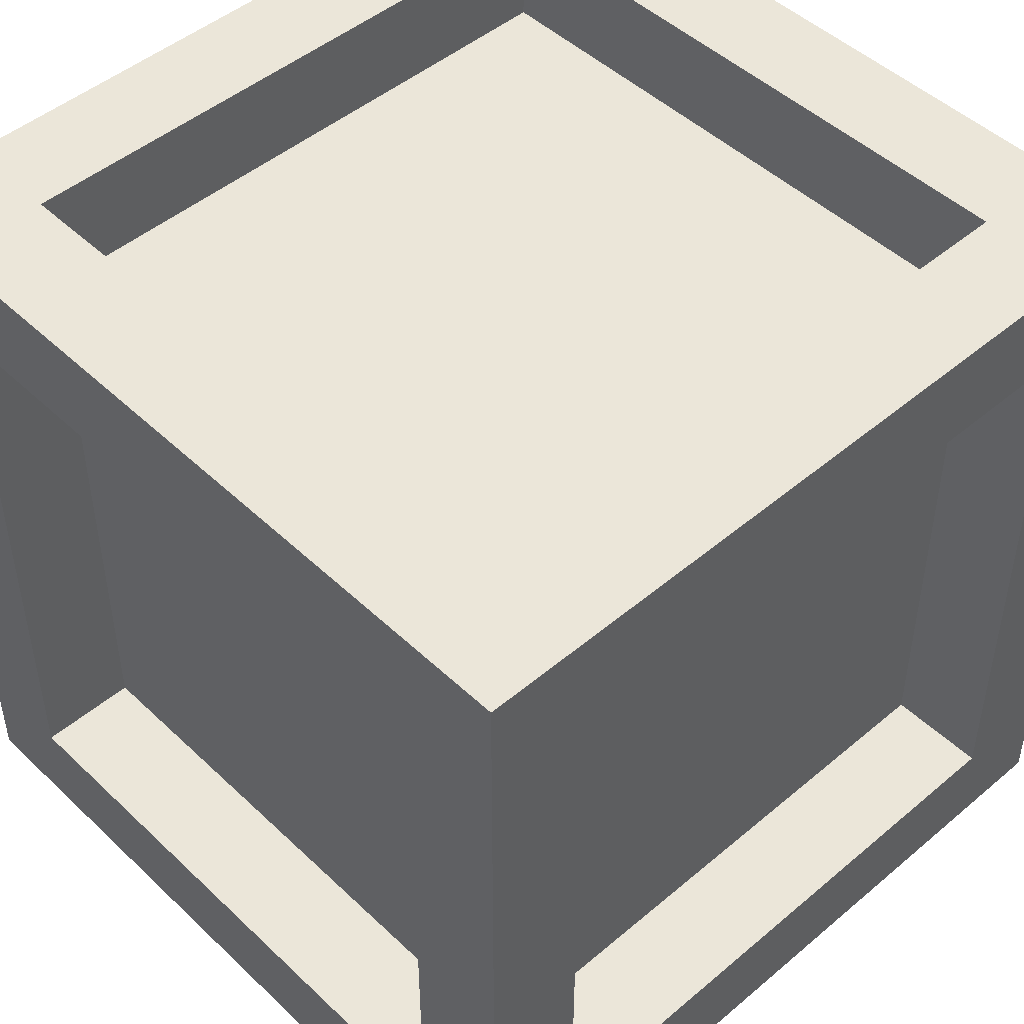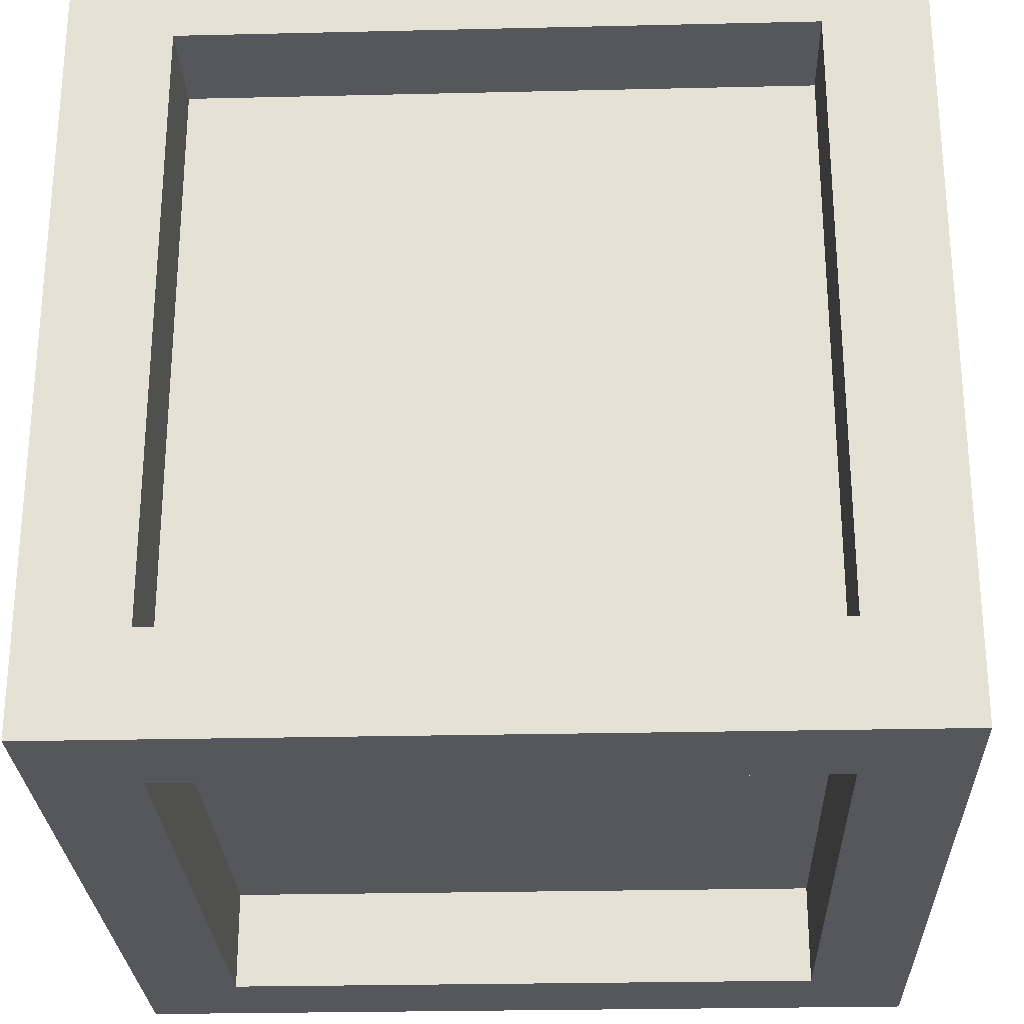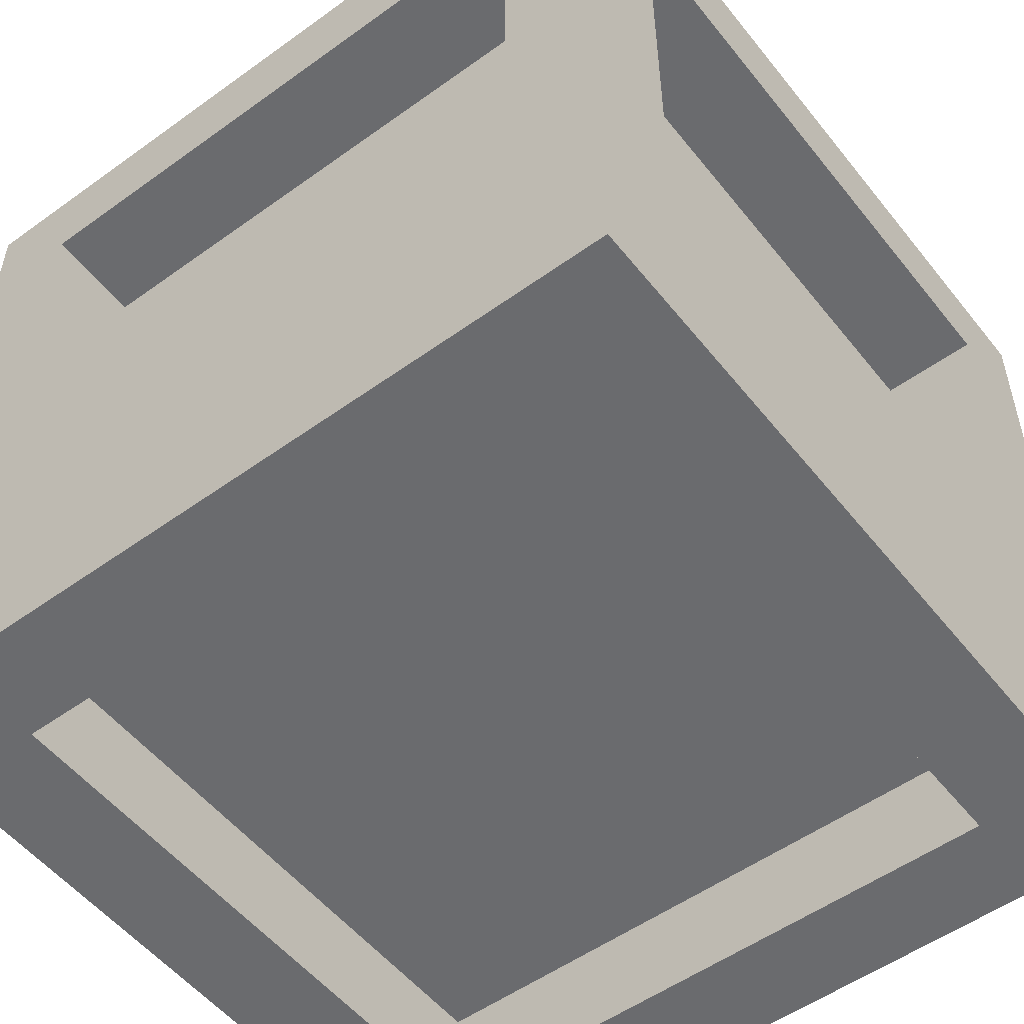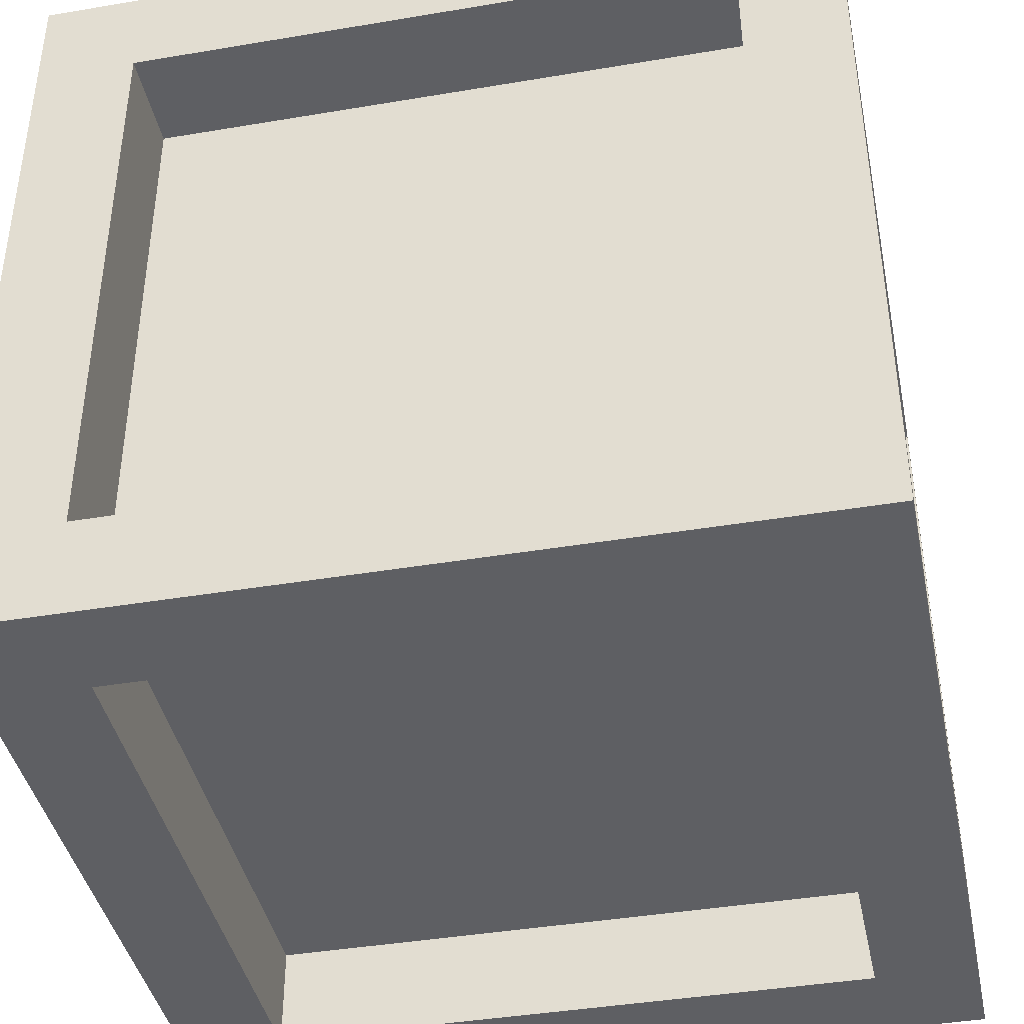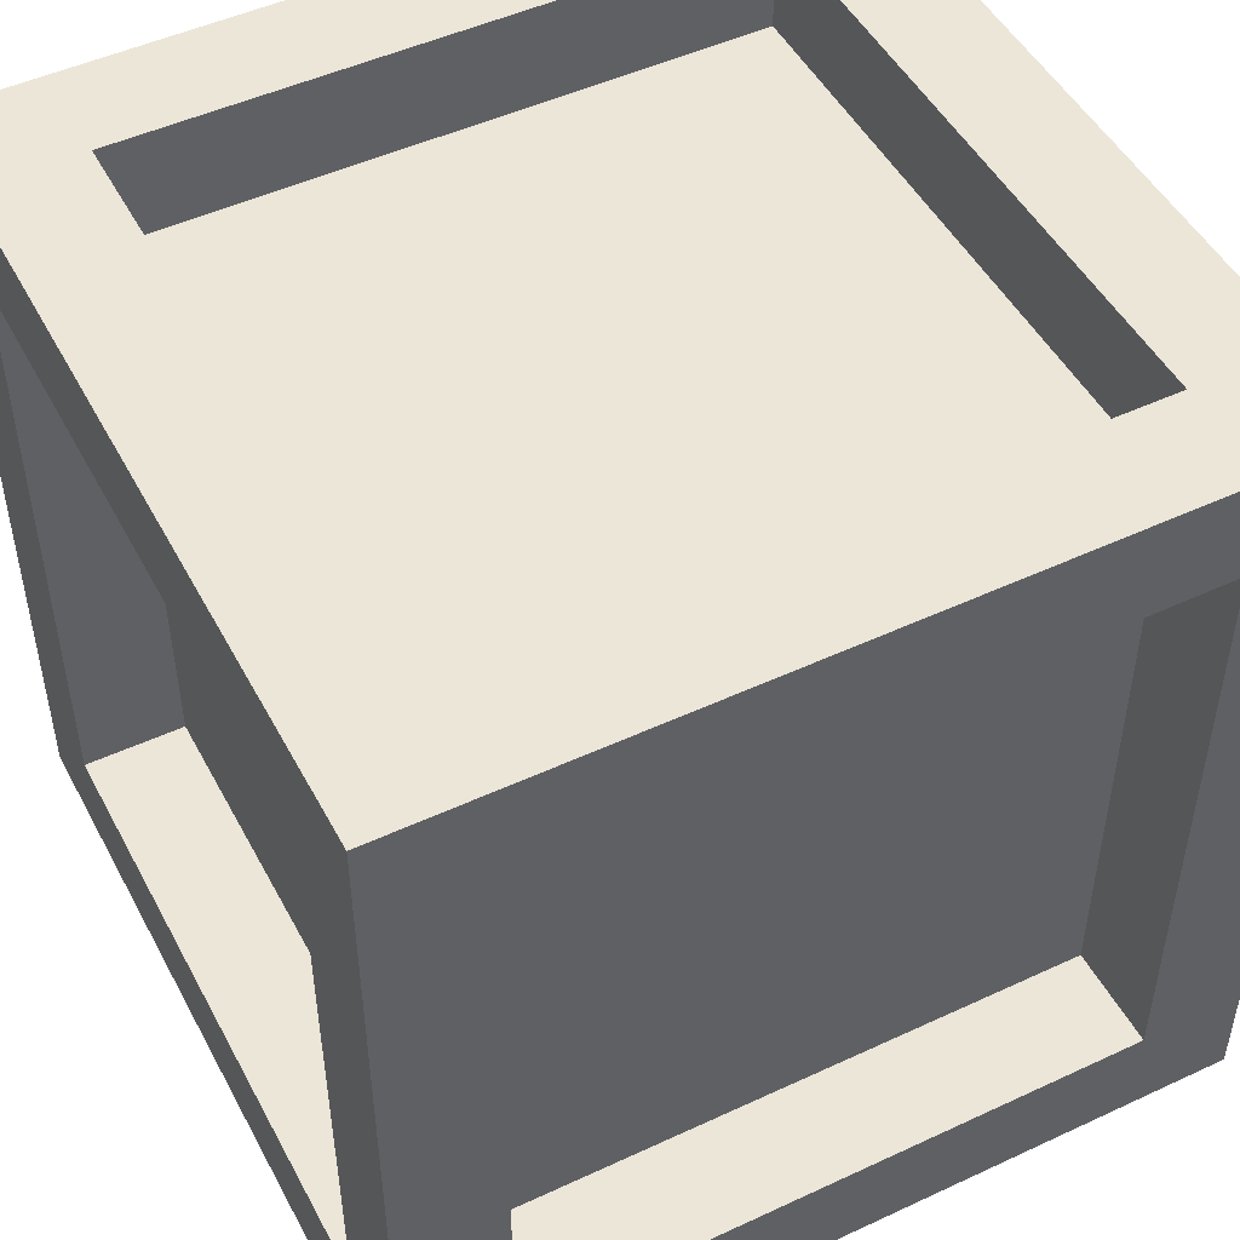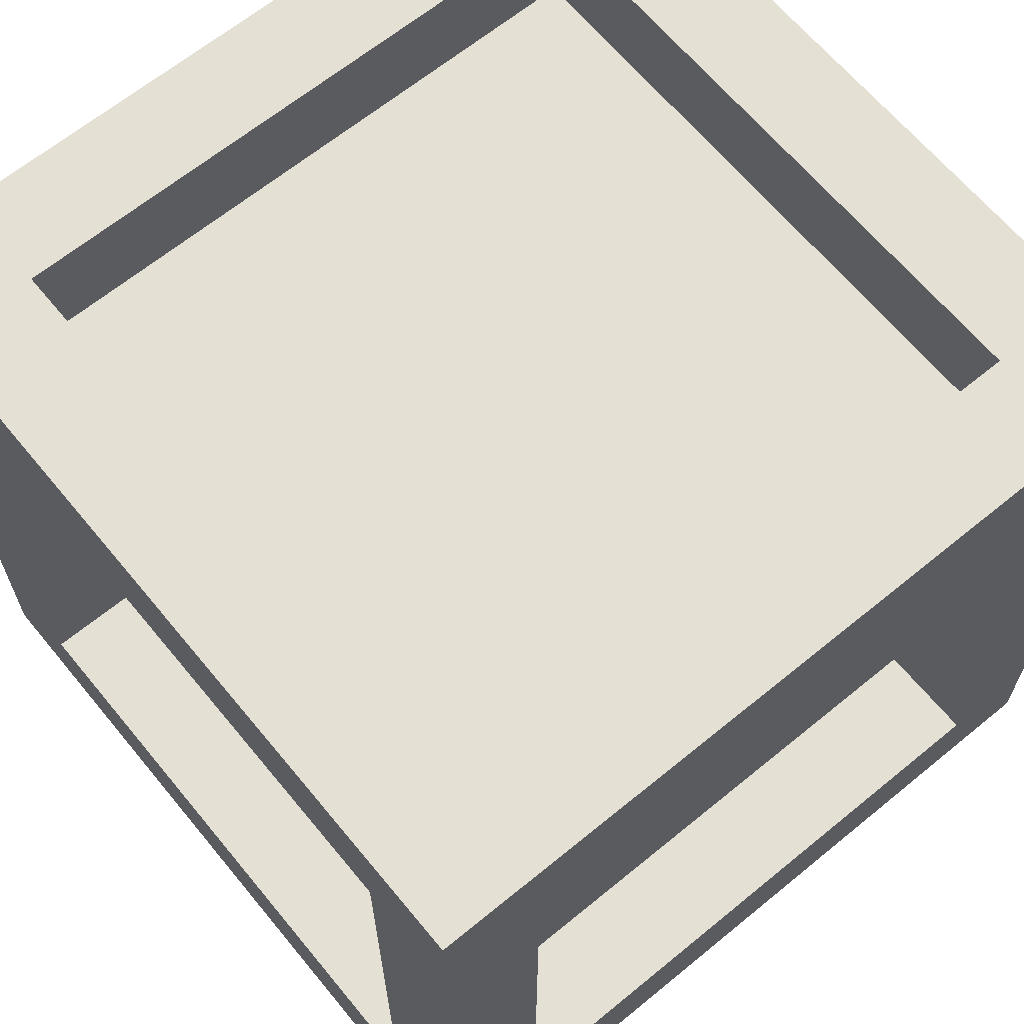
<metadata>
{"format":"obj","ext":"obj","renderer":"f3d","projection":"perspective","resolution":1024,"background":"white","views":[{"elev":47.9,"azim":-43.4,"up":"+Z"},{"elev":-26.5,"azim":-177.9,"up":"+Z"},{"elev":-53.4,"azim":37.6,"up":"+Z"},{"elev":-41.1,"azim":-78.4,"up":"+Y"},{"elev":49.1,"azim":62.7,"up":"+Y"},{"elev":65.2,"azim":-39.5,"up":"+Z"}]}
</metadata>
<code>
g default
v -4 0 4
v -3 0 4
v 0 0 4
v 3 0 4
v 4 0 4
v -4 1 4
v -3 1 4
v 0 1 4
v 3 1 4
v 4 1 4
v -4 4 4
v -3 4 4
v 3 4 4
v 4 4 4
v -4 7 4
v -3 7 4
v 0 7 4
v 3 7 4
v 4 7 4
v -4 8 4
v -3 8 4
v 0 8 4
v 3 8 4
v 4 8 4
v -4 8 3
v -3 8 3
v 0 8 3
v 3 8 3
v 4 8 3
v -4 8 0
v -3 8 0
v 3 8 0
v 4 8 0
v -4 8 -3
v -3 8 -3
v 0 8 -3
v 3 8 -3
v 4 8 -3
v -4 8 -4
v -3 8 -4
v 0 8 -4
v 3 8 -4
v 4 8 -4
v -4 7 -4
v -3 7 -4
v 0 7 -4
v 3 7 -4
v 4 7 -4
v -4 4 -4
v -3 4 -4
v 3 4 -4
v 4 4 -4
v -4 1 -4
v -3 1 -4
v 0 1 -4
v 3 1 -4
v 4 1 -4
v -4 0 -4
v -3 0 -4
v 0 0 -4
v 3 0 -4
v 4 0 -4
v -4 0 -3
v -3 0 -3
v 0 0 -3
v 3 0 -3
v 4 0 -3
v -4 0 0
v -3 0 0
v 3 0 0
v 4 0 0
v -4 0 3
v -3 0 3
v 0 0 3
v 3 0 3
v 4 0 3
v 4 1 -3
v 4 1 0
v 4 1 3
v 4 4 -3
v 4 4 3
v 4 7 -3
v 4 7 0
v 4 7 3
v -4 1 -3
v -4 1 0
v -4 1 3
v -4 4 -3
v -4 4 3
v -4 7 -3
v -4 7 0
v -4 7 3
v -3 7 -3
v 0 7 -3
v 0 4 -3
v -3 4 -3
v 3 7 -3
v 3 4 -3
v 0 1 -3
v -3 1 -3
v 3 1 -3
v 3 1 -3
v 3 1 0
v 3 4 -3
v 3 4 0
v 3 1 3
v 3 4 3
v 3 7 -3
v 3 7 0
v 3 7 3
v -3 1 3
v 0 1 3
v 0 4 3
v -3 4 3
v 3 1 3
v 3 4 3
v 0 7 3
v -3 7 3
v 3 7 3
v -3 1 -3
v -3 1 0
v -3 4 0
v -3 4 -3
v -3 1 3
v -3 4 3
v -3 7 0
v -3 7 -3
v -3 7 3
v -3 7 3
v 0 7 3
v 0 7 0
v -3 7 0
v 3 7 3
v 3 7 0
v 0 7 -3
v -3 7 -3
v 3 7 -3
v -3 1 -3
v 0 1 -3
v 0 1 0
v -3 1 0
v 3 1 -3
v 3 1 0
v 0 1 3
v -3 1 3
v 3 1 3
g pCube3
f 1 2 7 6
f 2 3 8 7
f 3 4 9 8
f 4 5 10 9
f 6 7 12 11
f 111 112 113 114
f 112 115 116 113
f 9 10 14 13
f 11 12 16 15
f 114 113 117 118
f 113 116 119 117
f 13 14 19 18
f 15 16 21 20
f 16 17 22 21
f 17 18 23 22
f 18 19 24 23
f 20 21 26 25
f 21 22 27 26
f 22 23 28 27
f 23 24 29 28
f 25 26 31 30
f 129 130 131 132
f 130 133 134 131
f 28 29 33 32
f 30 31 35 34
f 132 131 135 136
f 131 134 137 135
f 32 33 38 37
f 34 35 40 39
f 35 36 41 40
f 36 37 42 41
f 37 38 43 42
f 39 40 45 44
f 40 41 46 45
f 41 42 47 46
f 42 43 48 47
f 44 45 50 49
f 93 94 95 96
f 94 97 98 95
f 47 48 52 51
f 49 50 54 53
f 96 95 99 100
f 95 98 101 99
f 51 52 57 56
f 53 54 59 58
f 54 55 60 59
f 55 56 61 60
f 56 57 62 61
f 58 59 64 63
f 59 60 65 64
f 60 61 66 65
f 61 62 67 66
f 63 64 69 68
f 138 139 140 141
f 139 142 143 140
f 66 67 71 70
f 68 69 73 72
f 141 140 144 145
f 140 143 146 144
f 70 71 76 75
f 72 73 2 1
f 73 74 3 2
f 74 75 4 3
f 75 76 5 4
f 67 62 57 77
f 71 67 77 78
f 76 71 78 79
f 5 76 79 10
f 77 57 52 80
f 103 102 104 105
f 106 103 105 107
f 10 79 81 14
f 80 52 48 82
f 105 104 108 109
f 107 105 109 110
f 14 81 84 19
f 82 48 43 38
f 83 82 38 33
f 84 83 33 29
f 19 84 29 24
f 58 63 85 53
f 63 68 86 85
f 68 72 87 86
f 72 1 6 87
f 53 85 88 49
f 120 121 122 123
f 121 124 125 122
f 87 6 11 89
f 49 88 90 44
f 123 122 126 127
f 122 125 128 126
f 89 11 15 92
f 44 90 34 39
f 90 91 30 34
f 91 92 25 30
f 92 15 20 25
f 45 46 94 93
f 50 45 93 96
f 46 47 97 94
f 47 51 98 97
f 55 54 100 99
f 54 50 96 100
f 51 56 101 98
f 56 55 99 101
f 78 77 102 103
f 77 80 104 102
f 79 78 103 106
f 81 79 106 107
f 80 82 108 104
f 82 83 109 108
f 83 84 110 109
f 84 81 107 110
f 7 8 112 111
f 12 7 111 114
f 8 9 115 112
f 9 13 116 115
f 17 16 118 117
f 16 12 114 118
f 13 18 119 116
f 18 17 117 119
f 85 86 121 120
f 88 85 120 123
f 86 87 124 121
f 87 89 125 124
f 91 90 127 126
f 90 88 123 127
f 89 92 128 125
f 92 91 126 128
f 26 27 130 129
f 31 26 129 132
f 27 28 133 130
f 28 32 134 133
f 36 35 136 135
f 35 31 132 136
f 32 37 137 134
f 37 36 135 137
f 64 65 139 138
f 69 64 138 141
f 65 66 142 139
f 66 70 143 142
f 74 73 145 144
f 73 69 141 145
f 70 75 146 143
f 75 74 144 146

</code>
